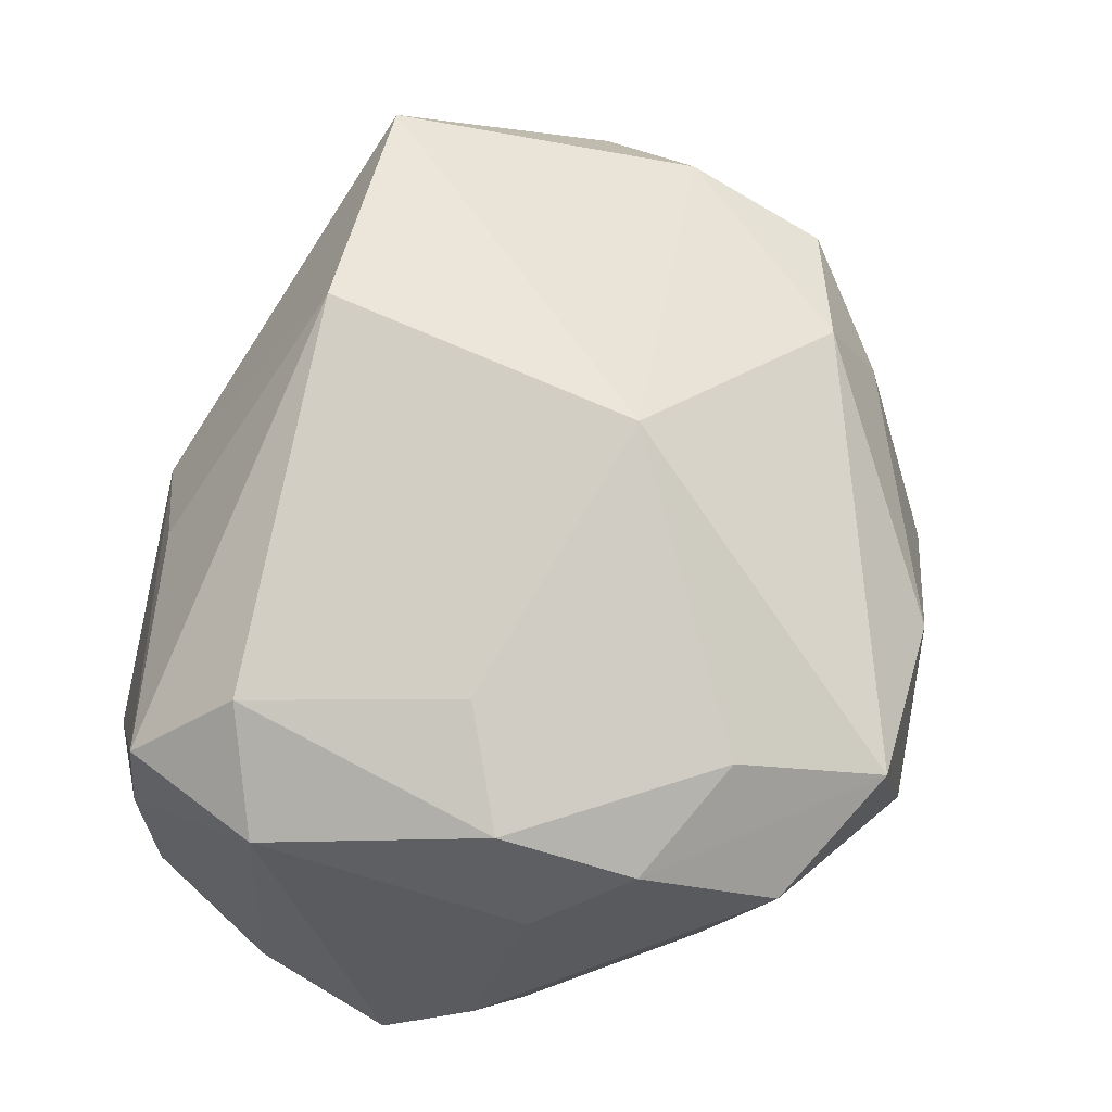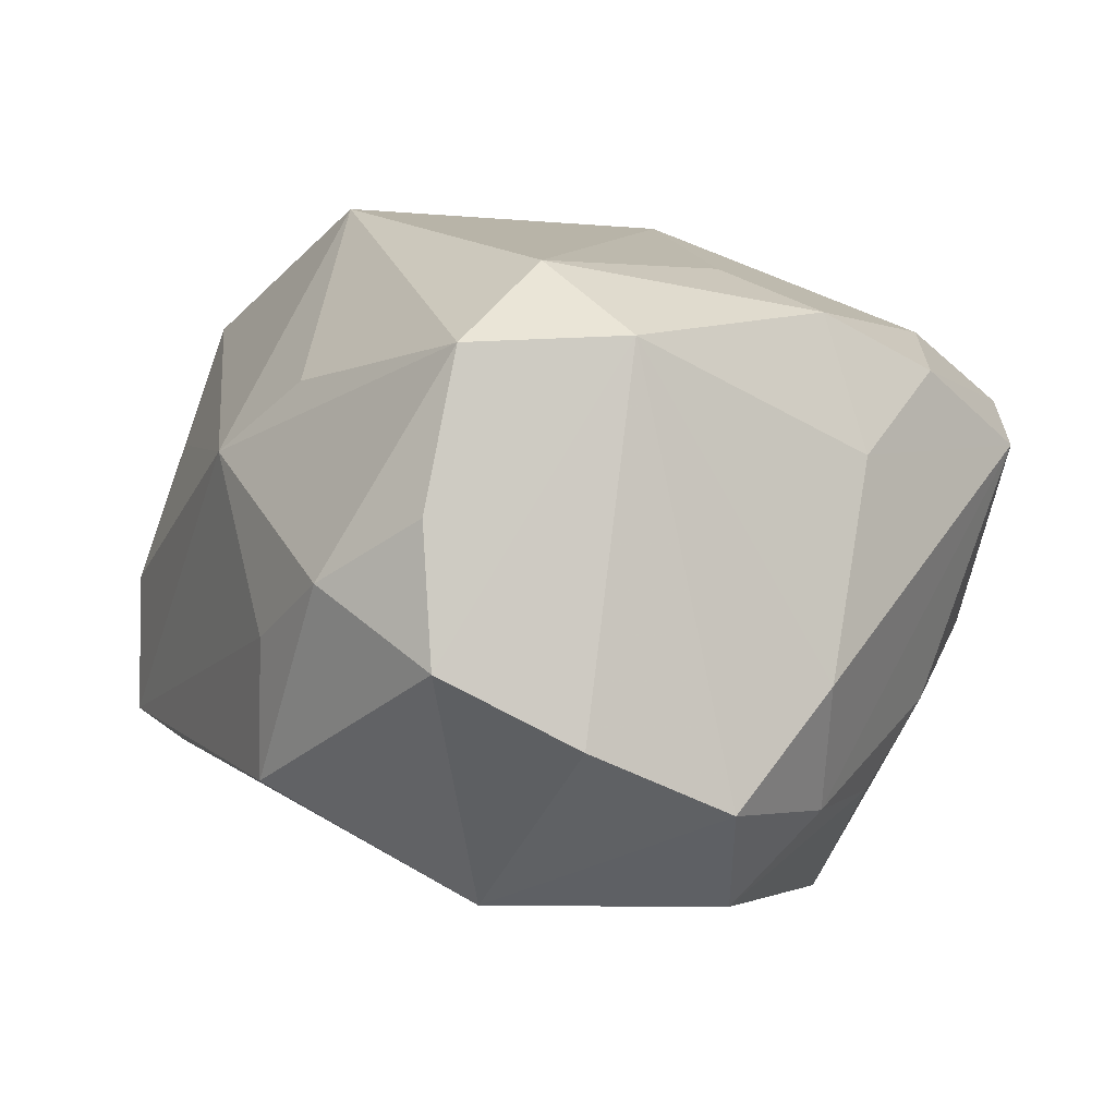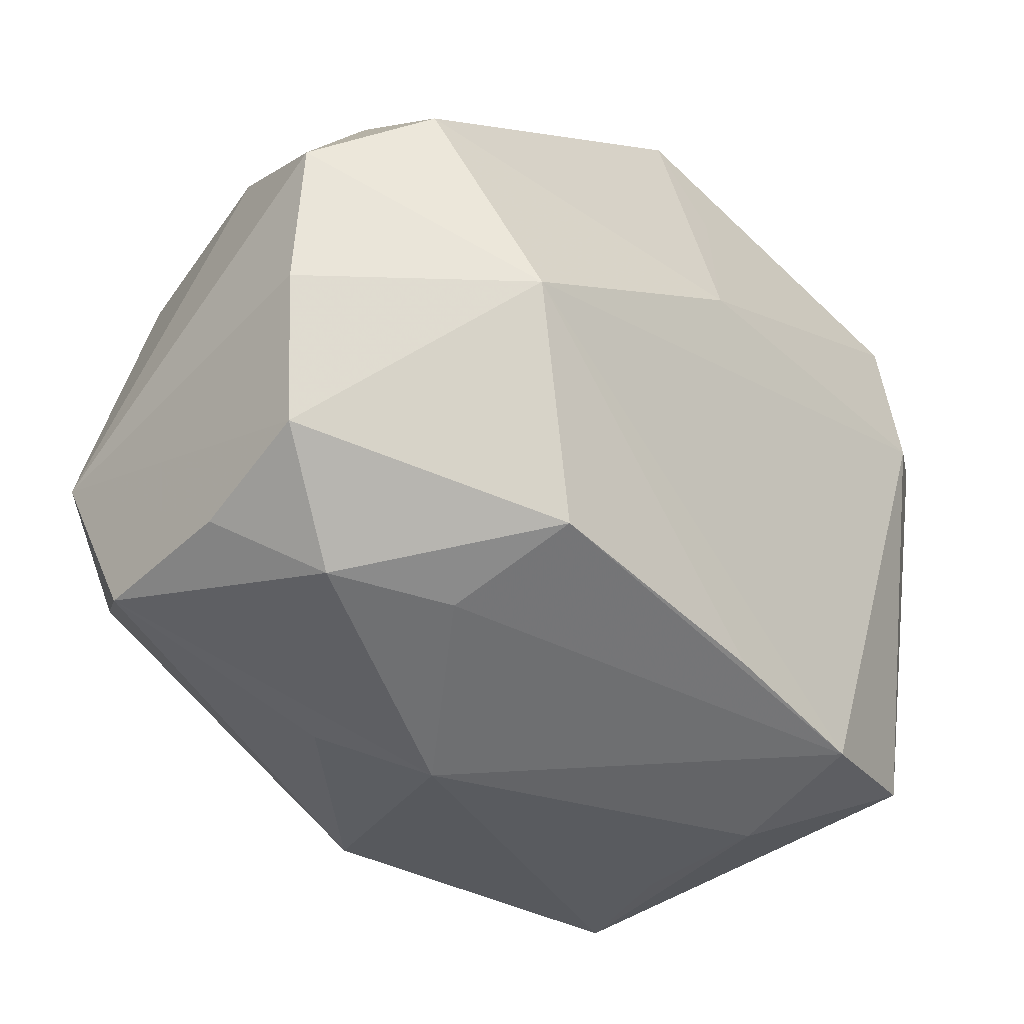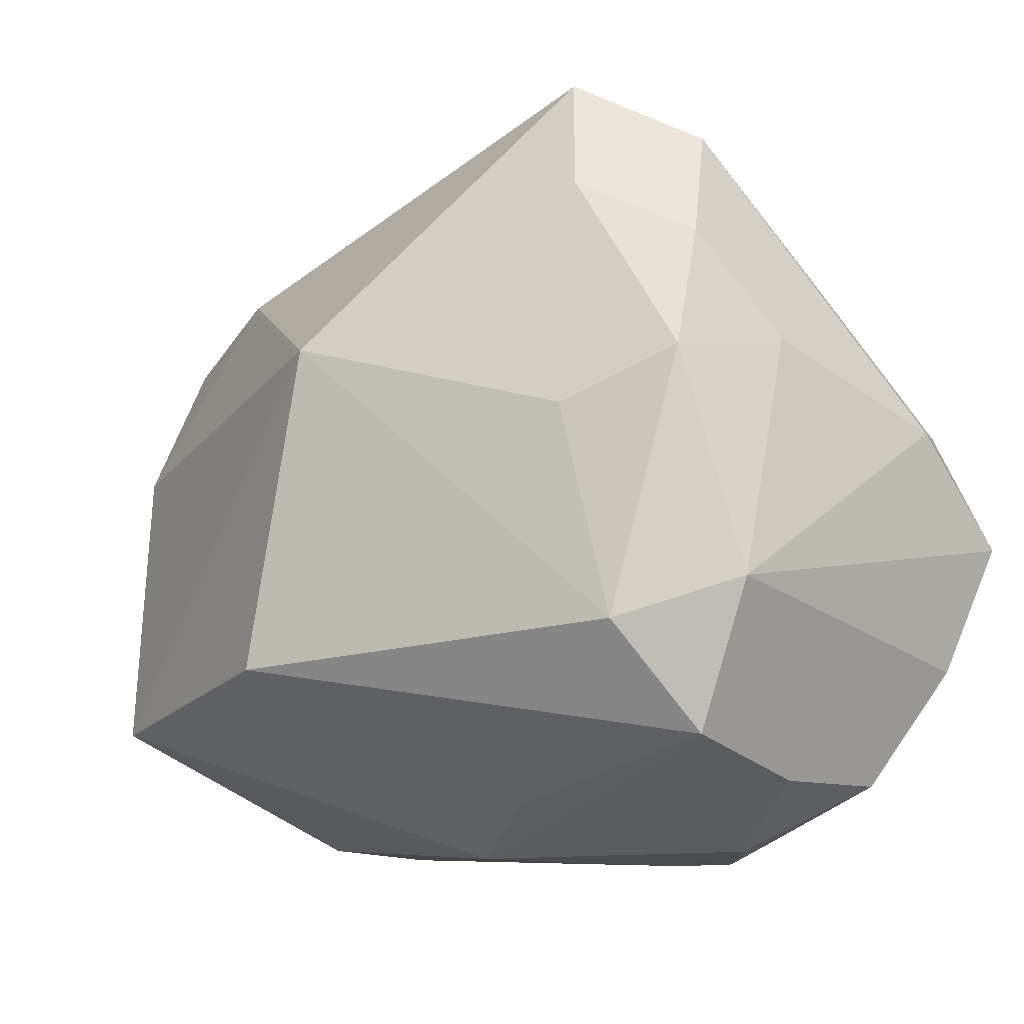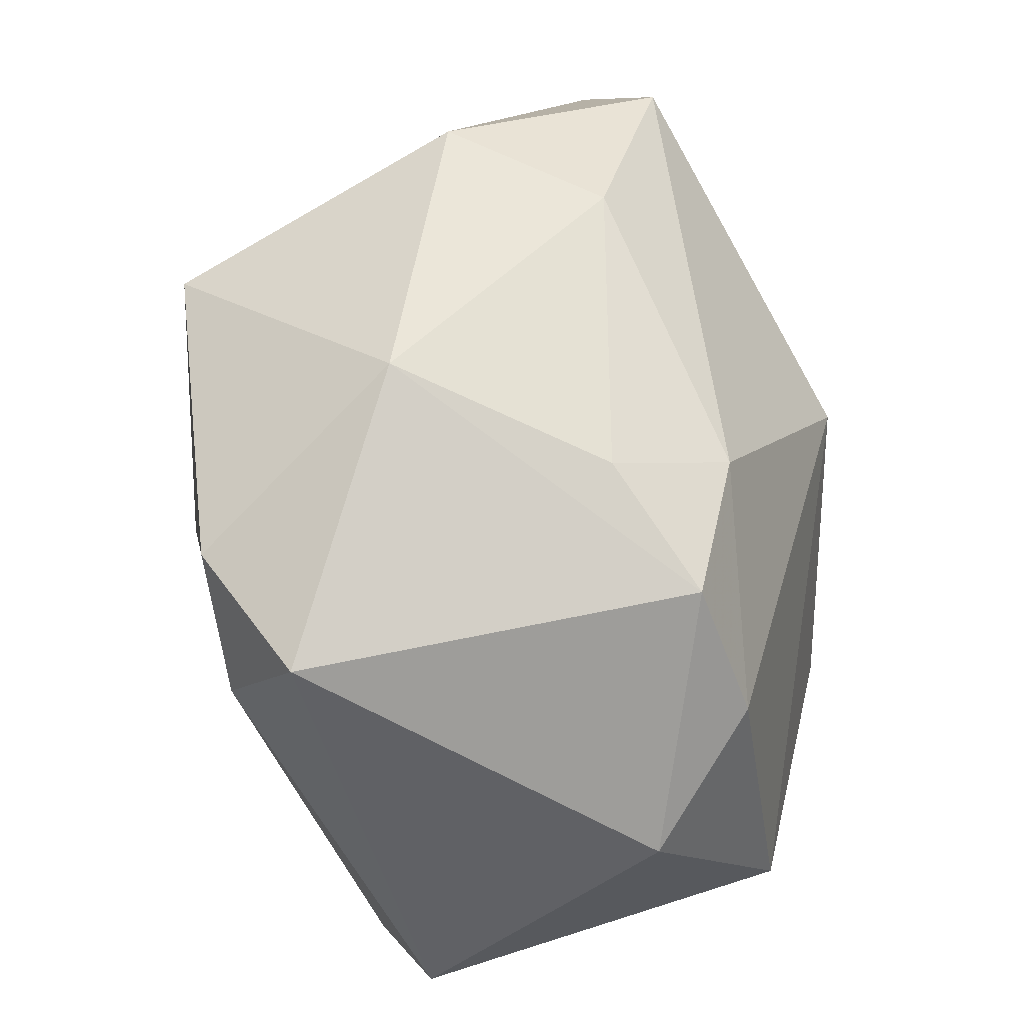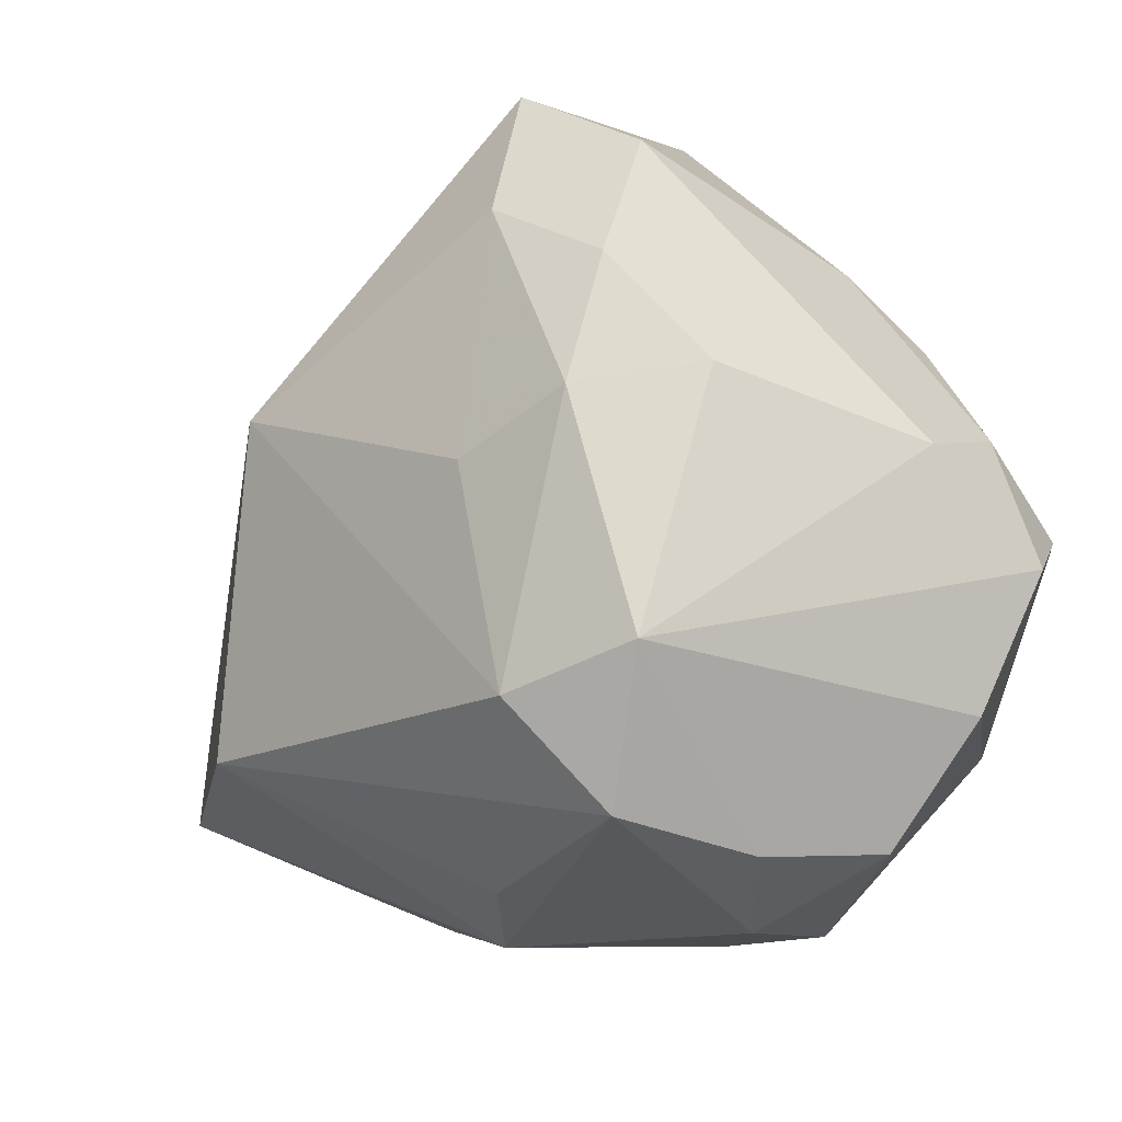
<metadata>
{"format":"obj","ext":"obj","renderer":"f3d","projection":"perspective","resolution":1024,"background":"white","views":[{"elev":59.0,"azim":103.8,"up":"+Z"},{"elev":-5.9,"azim":60.2,"up":"+Z"},{"elev":-54.9,"azim":143.6,"up":"+Y"},{"elev":-15.9,"azim":44.8,"up":"+Y"},{"elev":41.8,"azim":-91.7,"up":"+Y"},{"elev":-13.7,"azim":64.5,"up":"+Y"}]}
</metadata>
<code>
v 0.02852 -0.02596 -0.01081
v -0.03671 -0.02094 -0.006584
v 0.03542 -0.0134 0.01321
v 0.02754 -0.0006444 -0.02725
v 0.01054 -0.02809 0.01242
v 0.01686 -0.01598 -0.0272
v -0.02621 0.01967 -0.02357
v 0.002422 0.008662 0.03014
v 0.03546 0.003349 -0.01115
v -0.01766 0.02079 0.01858
v 0.03517 -0.005055 -0.02061
v 0.02863 0.02605 0.009161
v 0.002205 0.02498 -0.02645
v 0.01054 -0.03119 -0.007241
v 0.03287 -0.01611 -0.01622
v 0.03407 0.007734 0.006329
v 0.01156 0.03381 -0.003662
v 0.002499 0.03292 0.009239
v 0.001936 -0.03119 0.007852
v -0.02731 -0.01888 0.02367
v 0.02393 0.001094 0.02173
v -0.01717 0.03122 -0.008567
v -0.02616 -0.02683 -0.01098
v -0.02905 0.00732 -0.02202
v 0.02306 0.02092 0.01878
v -0.002758 0.01575 -0.02641
v 0.01912 0.03219 0.01459
v 0.02422 0.01999 -0.01114
v -0.002408 0.0008034 -0.02725
v 0.02992 0.006116 -0.0201
v -0.003572 -0.01742 0.03002
v -0.01302 -0.02785 -0.01413
v 0.03163 0.01569 0.01384
v -0.03609 0.01648 -0.01642
v -0.02554 -0.02711 0.0005019
v 0.03243 0.00502 0.01723
v 0.02017 -0.03119 -0.004013
v 0.02998 -0.0248 0.01253
v 0.02859 -0.02676 0.0001327
v -0.02483 -0.02335 0.01236
v 0.02732 -0.01651 0.01983
v -0.03822 -0.002955 0.01226
v 0.02385 0.01477 -0.01841
v -0.02172 0.02447 0.008707
v -0.03114 0.006102 0.01963
v -0.02933 0.01752 0.01547
v 0.007447 -0.02974 -0.01788
f 42 20 45
f 45 46 42
f 45 20 8
f 18 17 22
f 27 17 18
f 2 20 42
f 42 46 34
f 34 2 42
f 24 2 34
f 34 46 22
f 31 20 19
f 8 20 31
f 31 41 8
f 38 39 3
f 3 41 38
f 41 31 38
f 12 17 27
f 27 33 12
f 16 3 9
f 9 12 16
f 16 12 33
f 36 41 3
f 3 16 36
f 36 16 33
f 22 46 44
f 44 18 22
f 27 18 10
f 10 44 46
f 18 44 10
f 8 27 10
f 10 45 8
f 46 45 10
f 20 2 35
f 9 3 11
f 22 17 13
f 5 31 19
f 19 38 5
f 5 38 31
f 8 41 21
f 41 36 21
f 25 33 27
f 25 36 33
f 25 27 8
f 8 21 25
f 25 21 36
f 19 20 40
f 40 35 19
f 20 35 40
f 3 39 1
f 6 1 47
f 24 34 7
f 7 34 22
f 22 13 7
f 11 6 4
f 28 13 17
f 17 12 28
f 15 6 11
f 15 1 6
f 15 11 3
f 3 1 15
f 23 35 2
f 19 35 23
f 23 2 24
f 24 6 23
f 37 1 39
f 37 47 1
f 37 38 19
f 39 38 37
f 29 4 6
f 13 4 29
f 29 6 24
f 24 7 29
f 43 4 13
f 13 28 43
f 19 23 14
f 14 23 47
f 14 37 19
f 47 37 14
f 6 47 32
f 32 23 6
f 47 23 32
f 26 7 13
f 13 29 26
f 26 29 7
f 11 4 30
f 4 43 30
f 9 11 30
f 30 43 28
f 30 12 9
f 30 28 12

</code>
